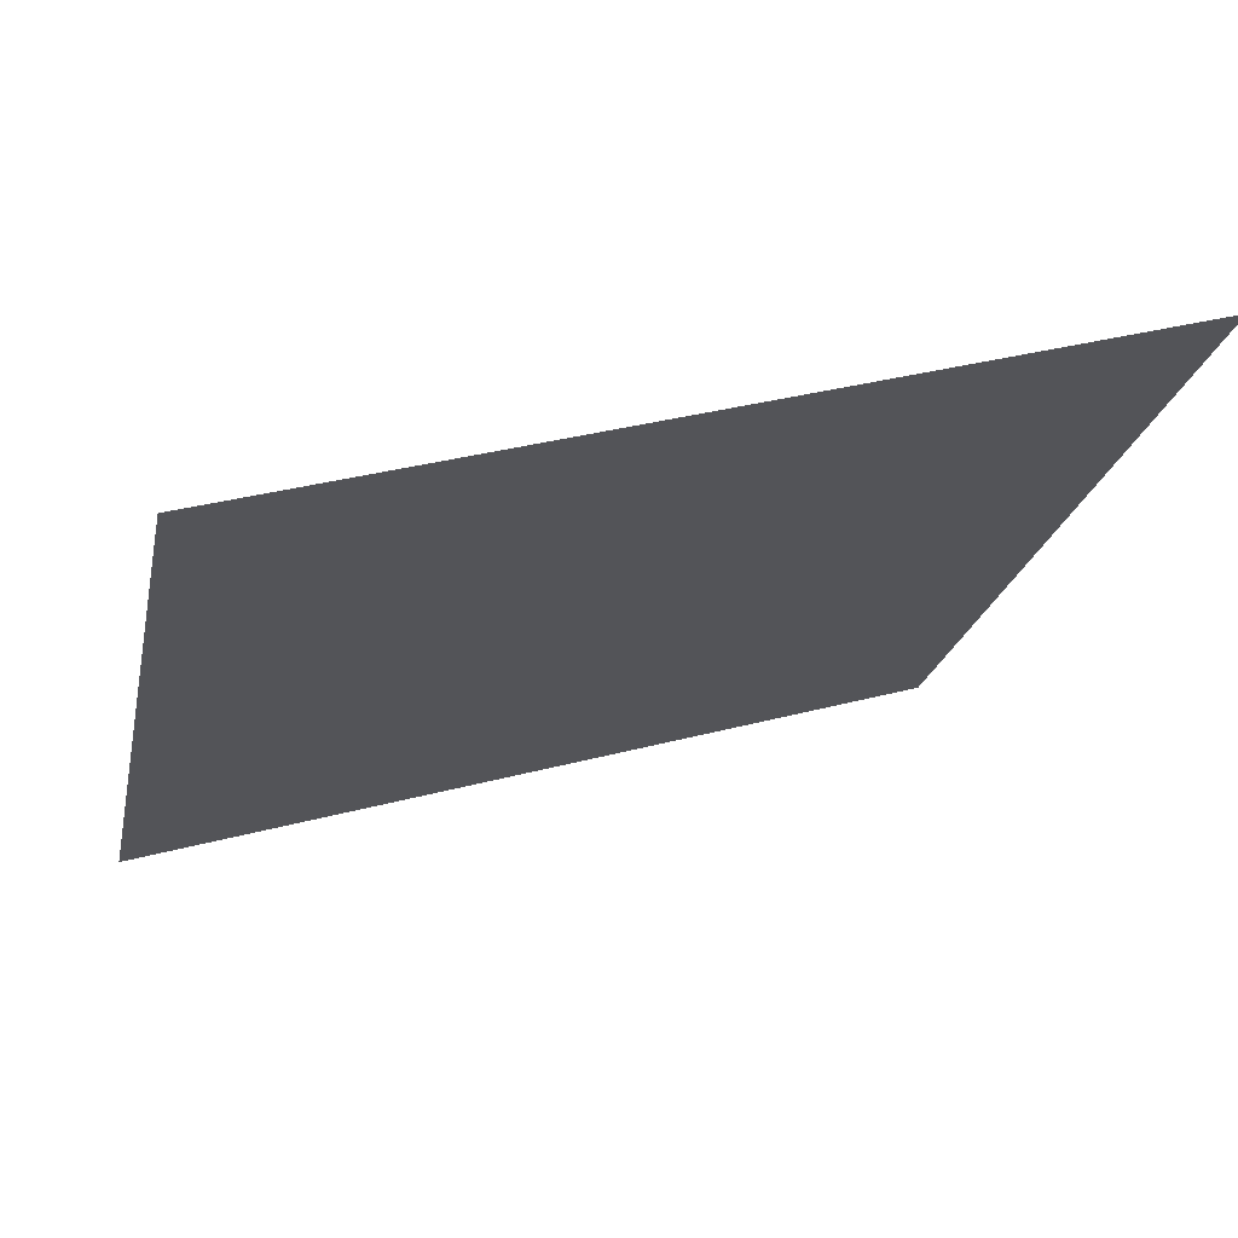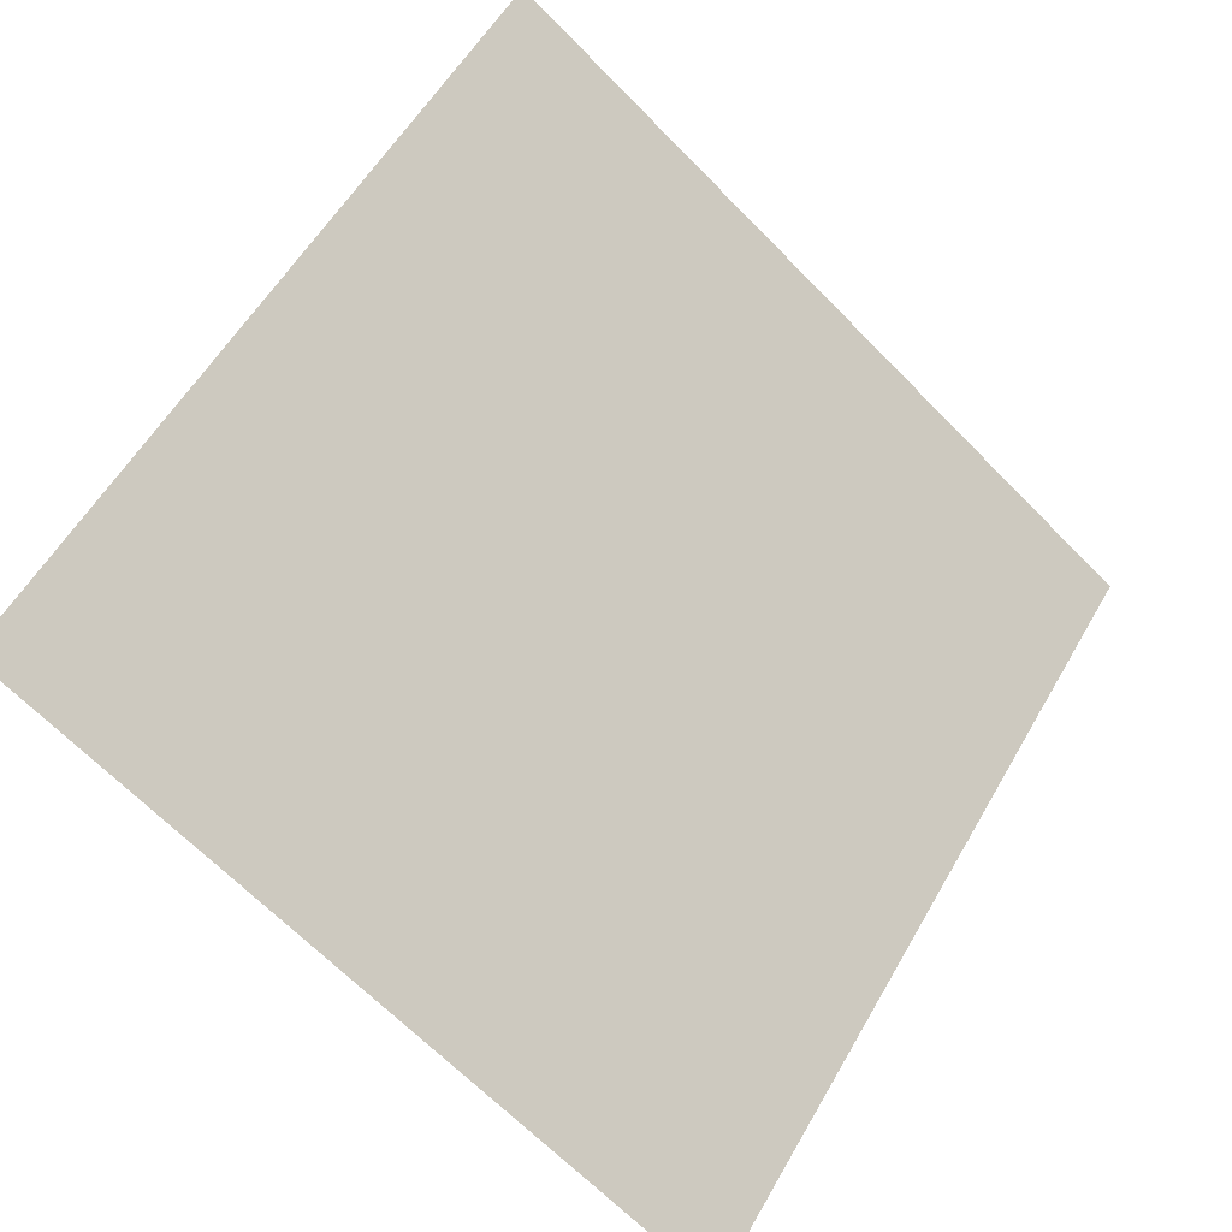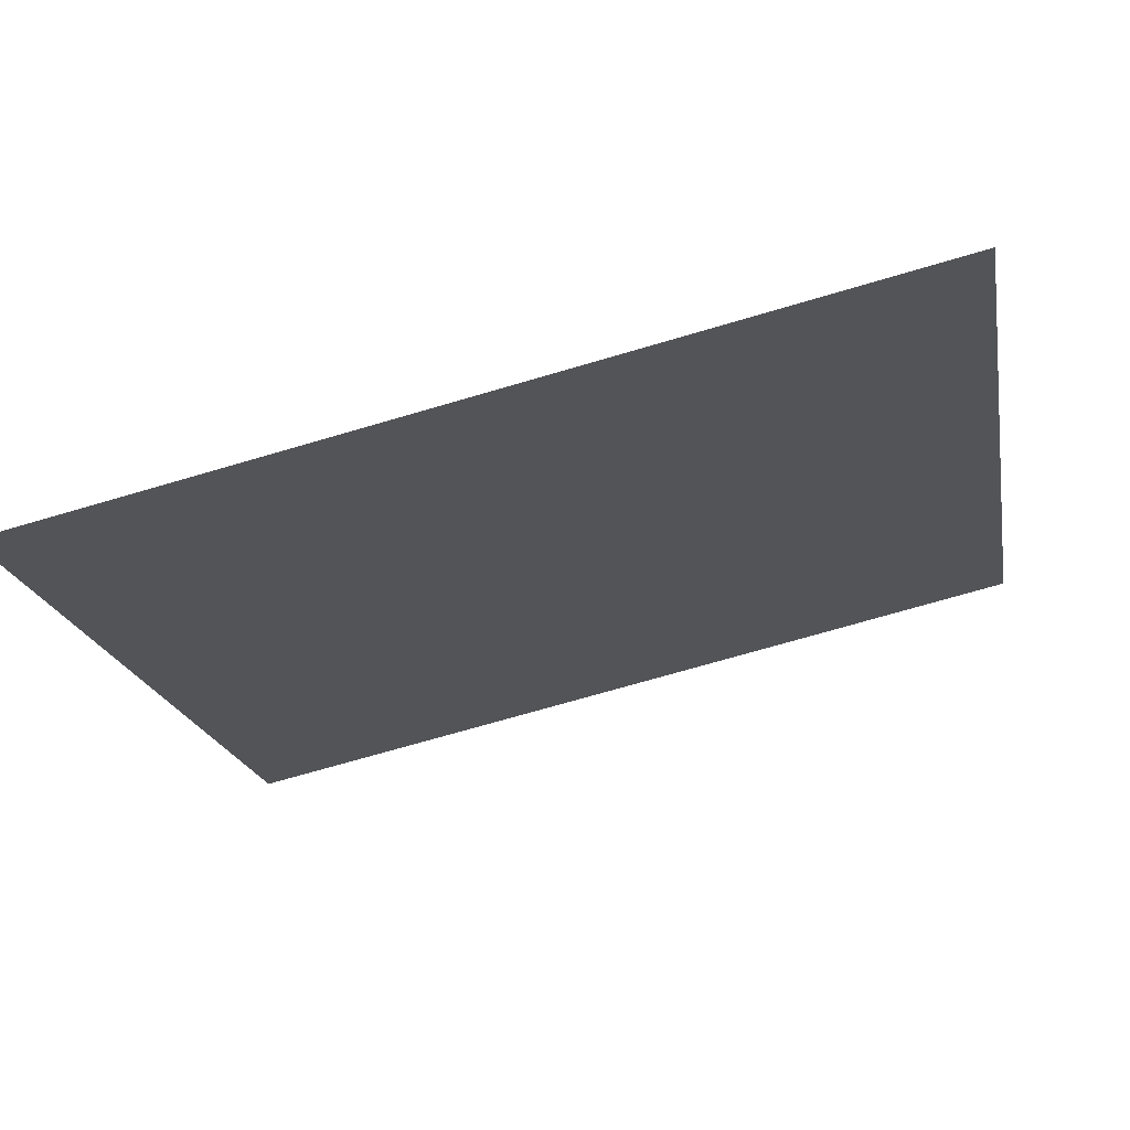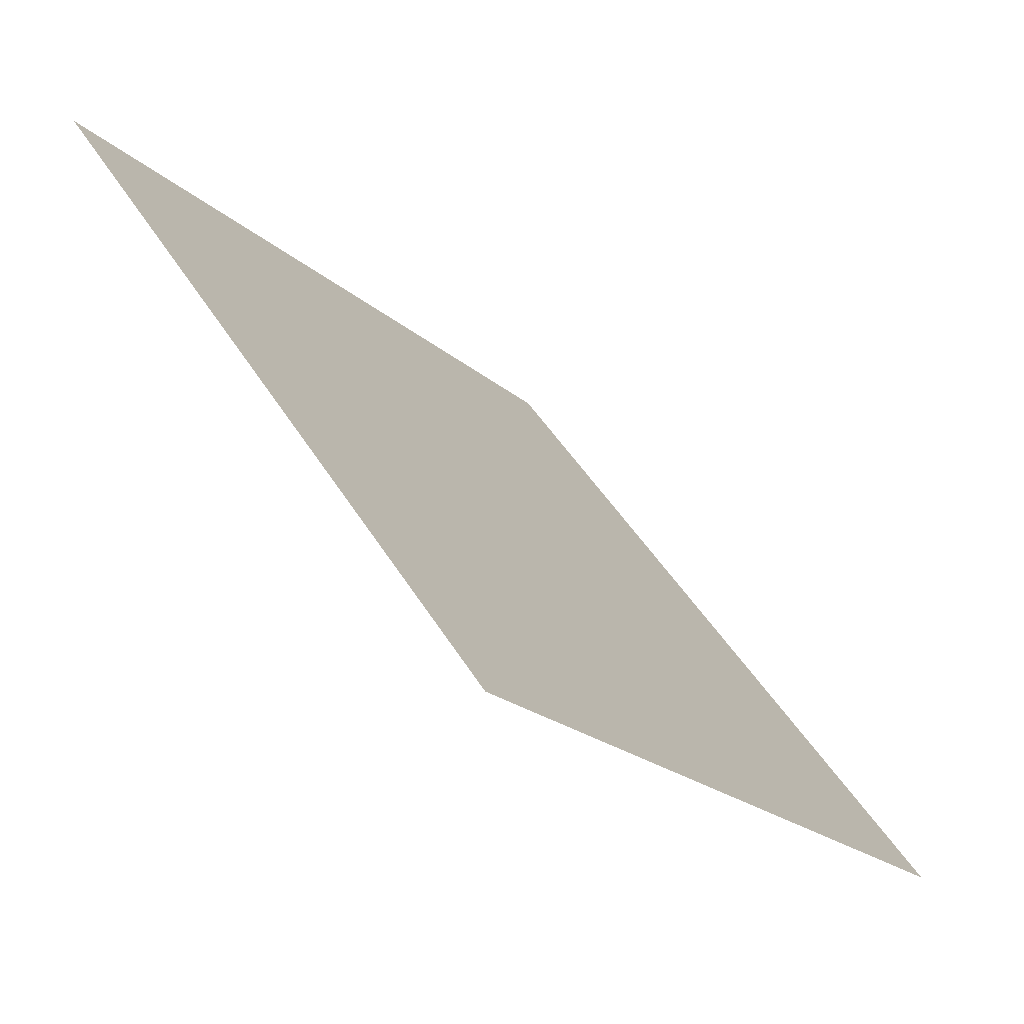
<metadata>
{"format":"obj","ext":"obj","renderer":"f3d","projection":"perspective","resolution":1024,"background":"white","views":[{"elev":33.1,"azim":158.9,"up":"+Z"},{"elev":55.5,"azim":120.2,"up":"+Y"},{"elev":-73.0,"azim":15.0,"up":"+Z"},{"elev":-20.4,"azim":-58.1,"up":"+Z"}]}
</metadata>
<code>
v -0.05185 0.5867 0.2395
v -0.05841 0.5868 0.2396
v -0.05829 0.5908 0.2448
v -0.05173 0.5906 0.2448
f 4 3 2 1

</code>
